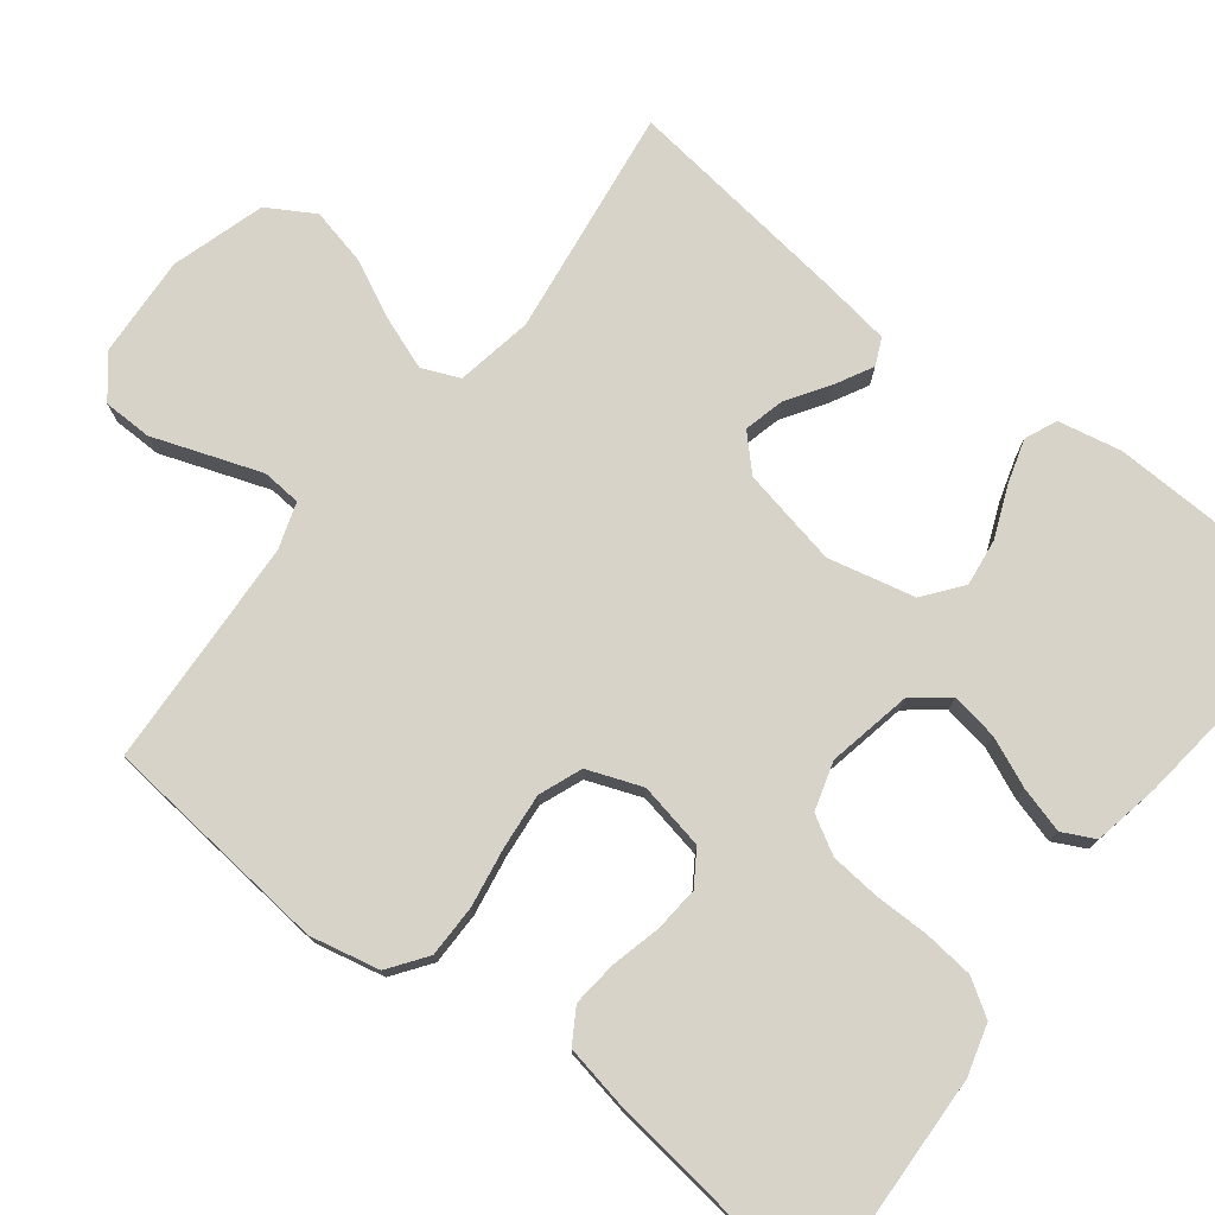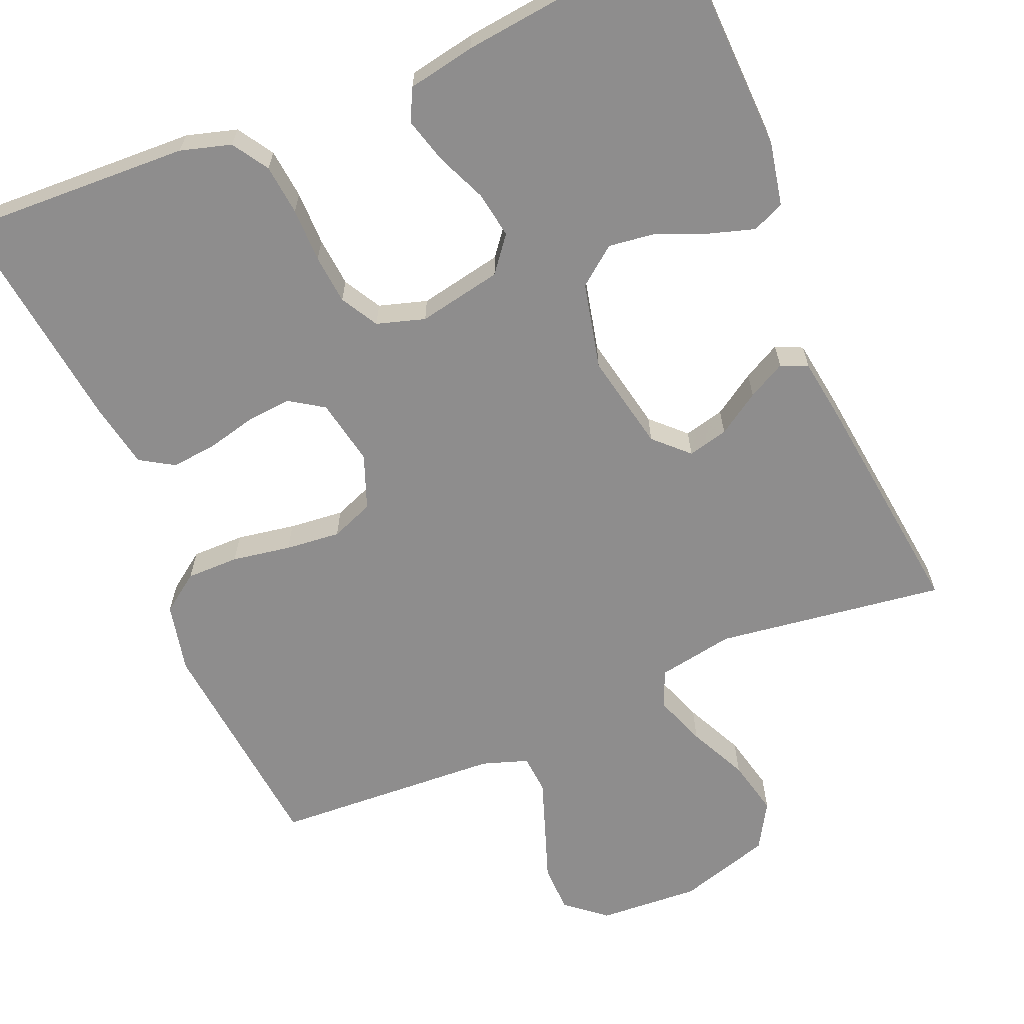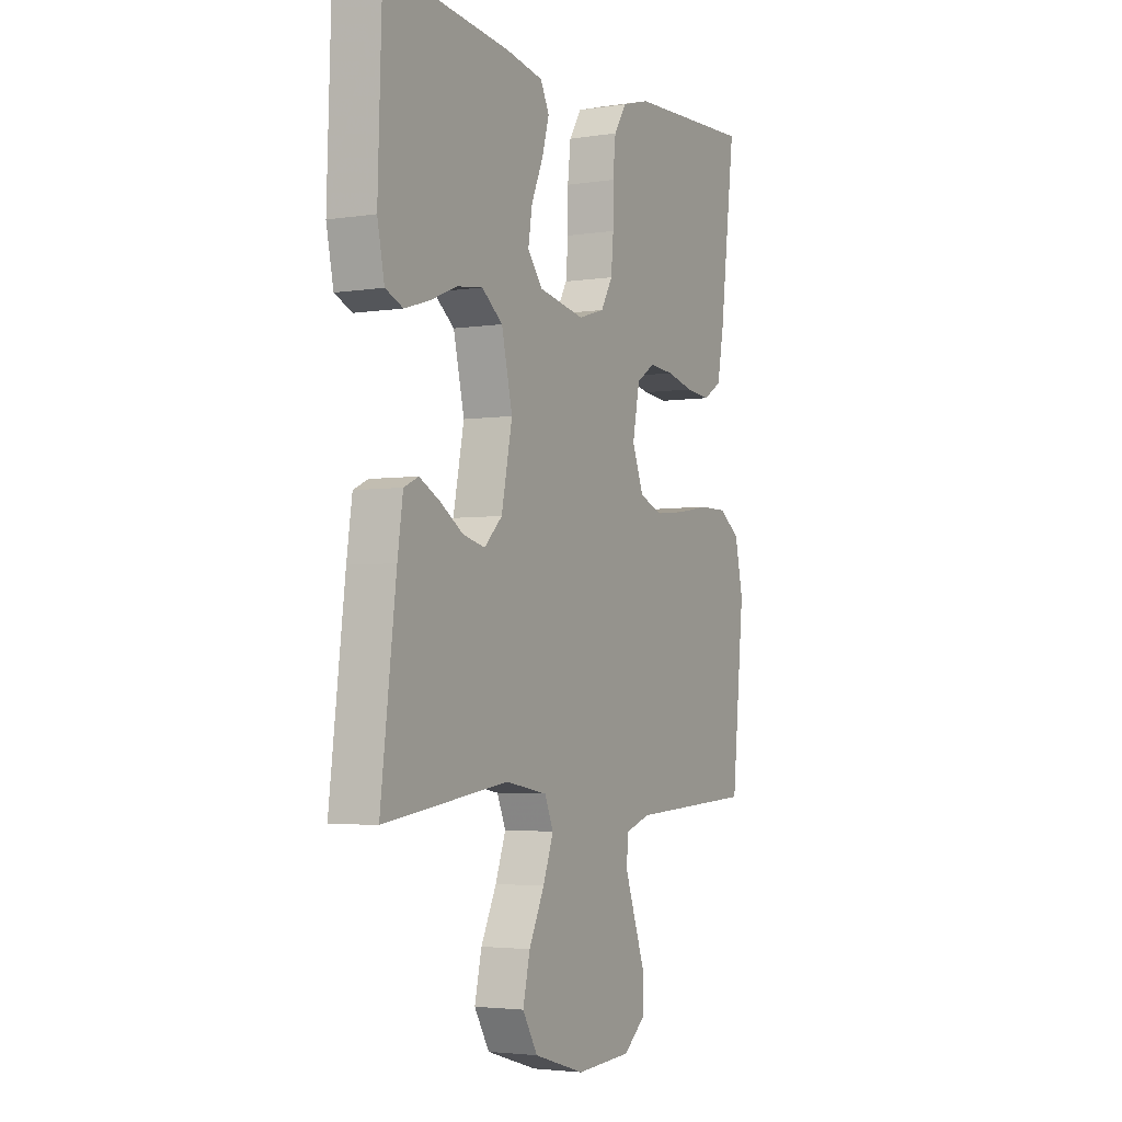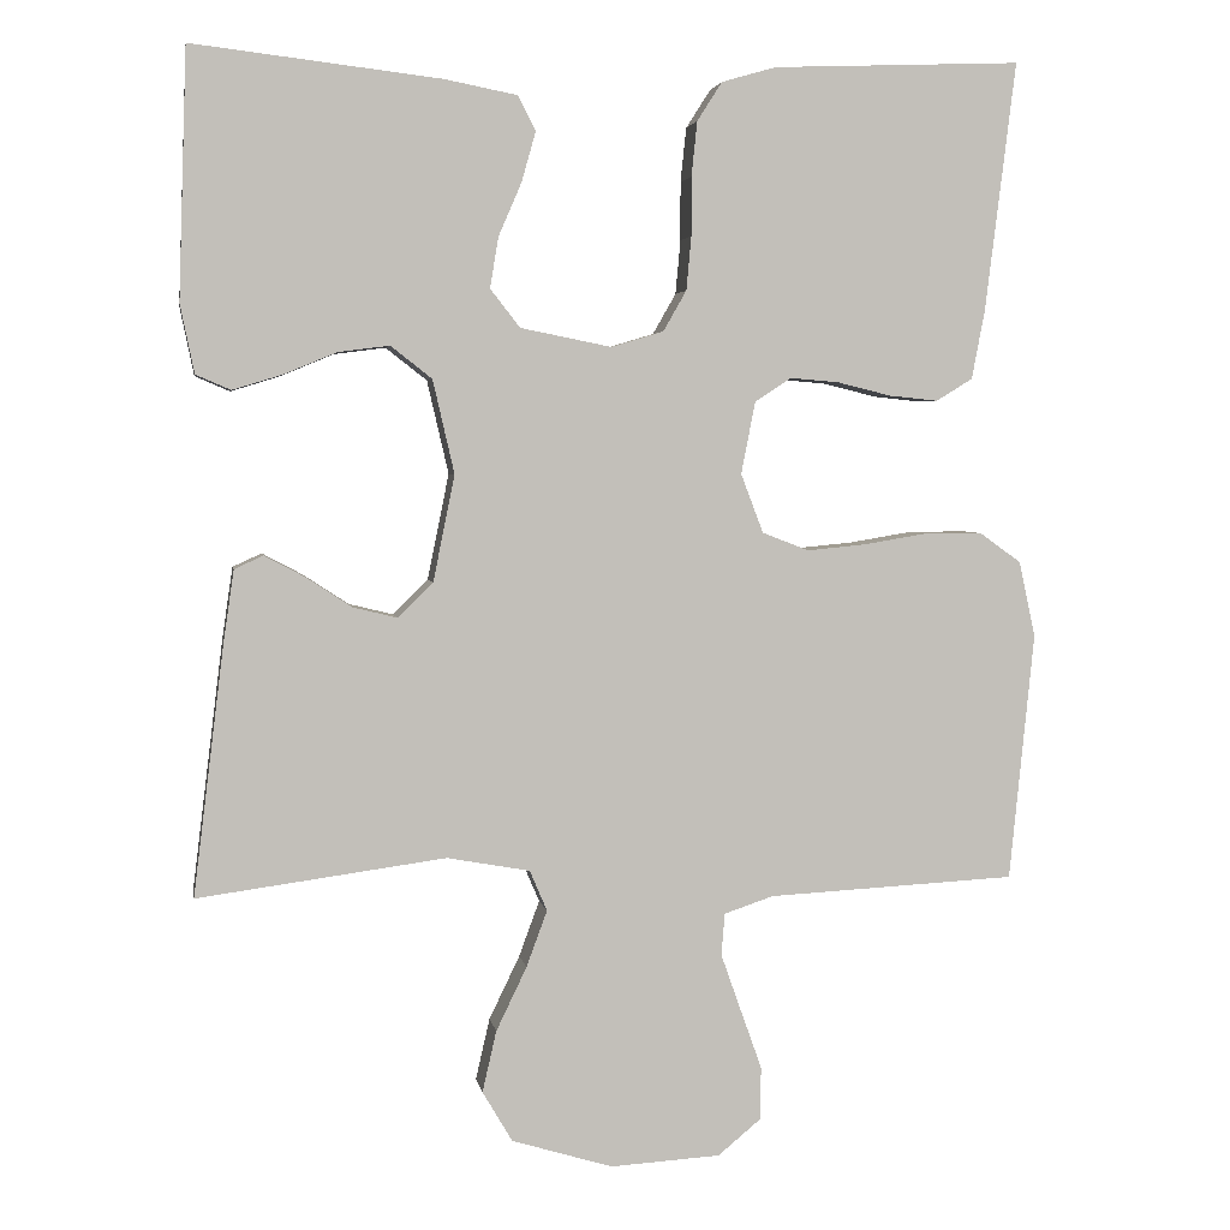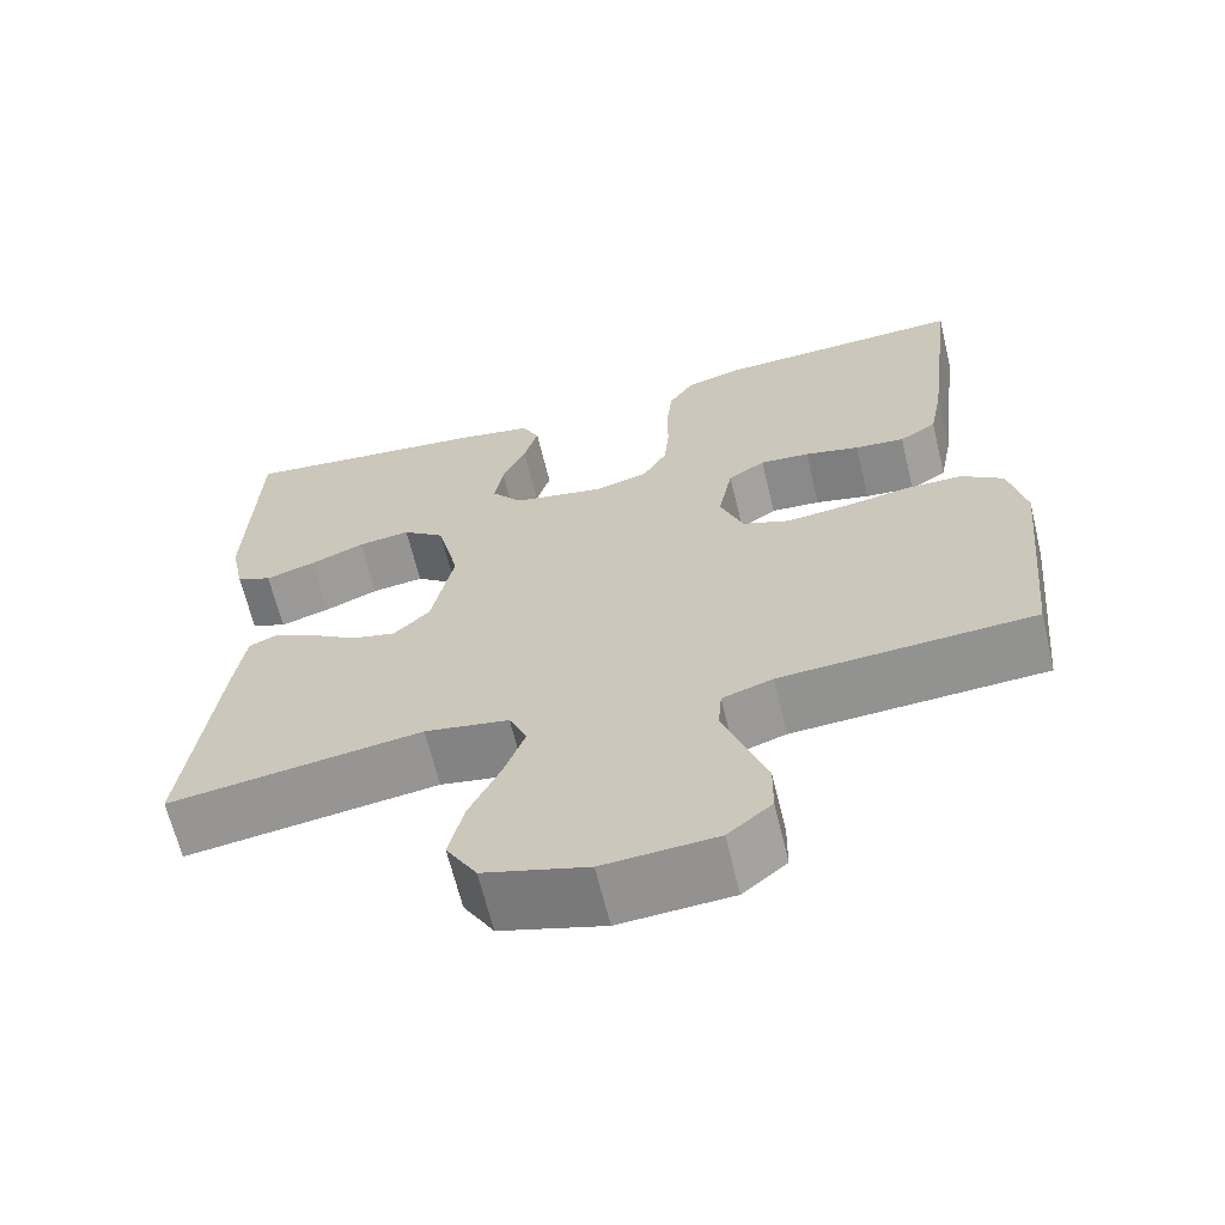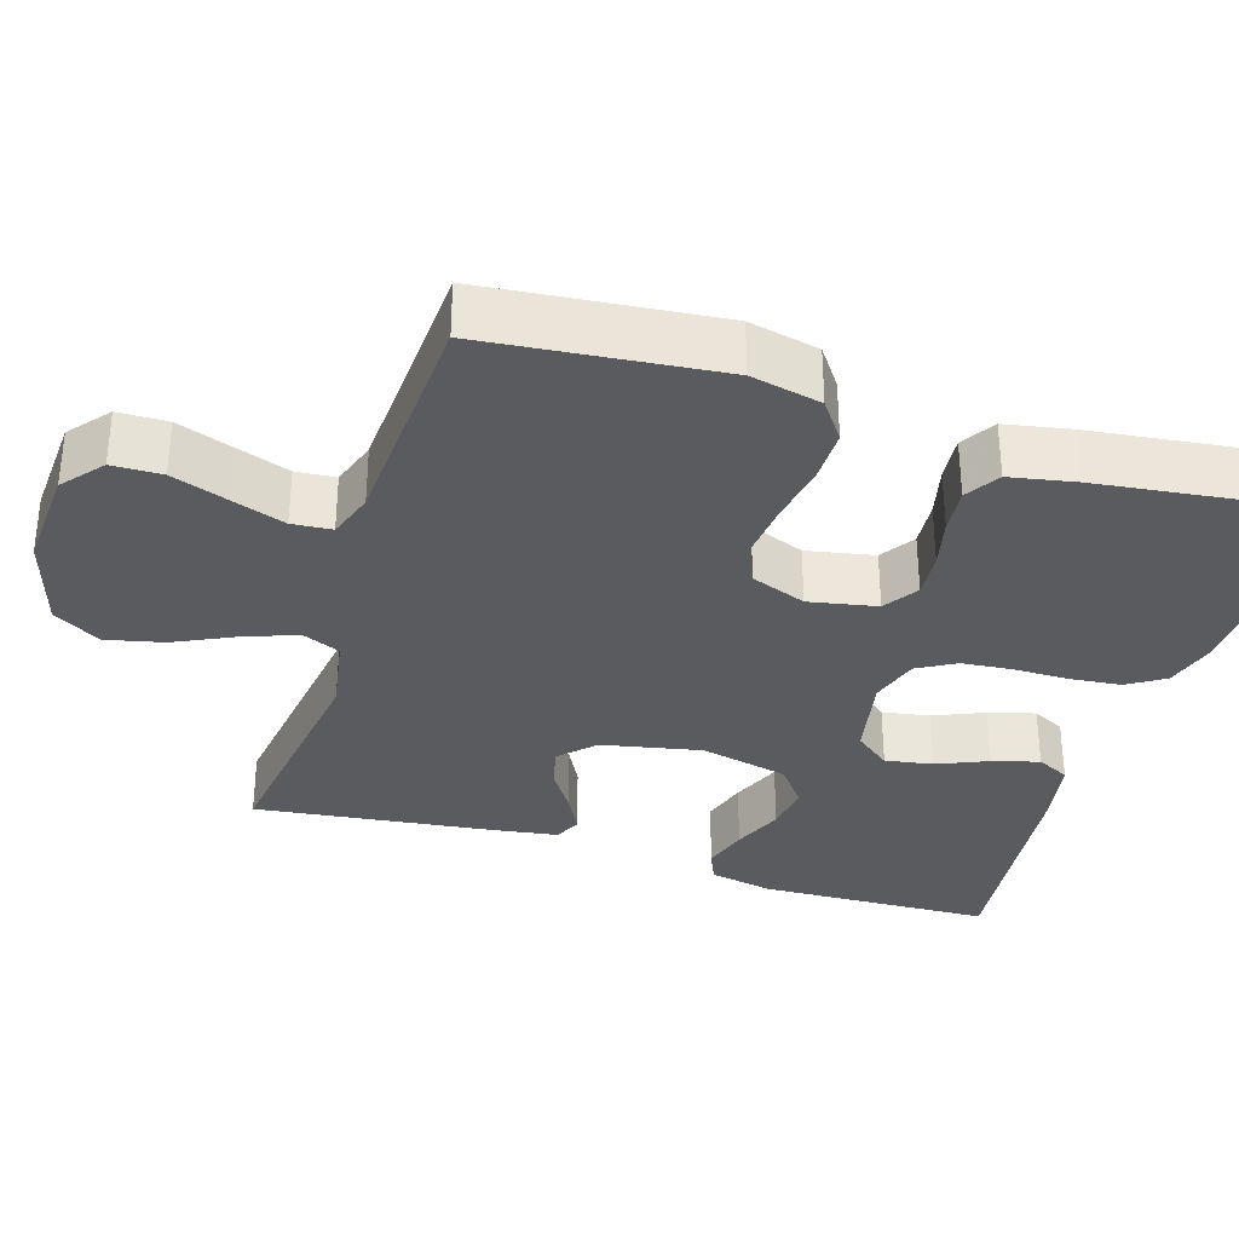
<metadata>
{"format":"obj","ext":"obj","renderer":"f3d","projection":"perspective","resolution":1024,"background":"white","views":[{"elev":76.0,"azim":-52.2,"up":"+Y"},{"elev":-64.7,"azim":22.8,"up":"+Y"},{"elev":-3.4,"azim":117.8,"up":"+Z"},{"elev":3.5,"azim":170.6,"up":"+Z"},{"elev":-65.3,"azim":-166.4,"up":"+Z"},{"elev":-33.0,"azim":-107.4,"up":"+Y"}]}
</metadata>
<code>
v 0.5 0.07 0.5
v 0.51 0.07 0.2
v 0.493 0.07 0.117
v 0.451 0.07 0.099
v 0.392 0.07 0.117
v 0.327 0.07 0.144
v 0.265 0.07 0.152
v 0.215 0.07 0.113
v 0.189 0.07 0
v 0.215 0.07 -0.128
v 0.258 0.07 -0.17
v 0.311 0.07 -0.157
v 0.366 0.07 -0.121
v 0.415 0.07 -0.095
v 0.45 0.07 -0.111
v 0.463 0.07 -0.2
v 0.5 0.07 -0.5
v 0.2 0.07 -0.459
v 0.1 0.07 -0.477
v 0.079 0.07 -0.526
v 0.104 0.07 -0.594
v 0.141 0.07 -0.671
v 0.158 0.07 -0.745
v 0.122 0.07 -0.806
v 0 0.07 -0.843
v -0.133 0.07 -0.835
v -0.185 0.07 -0.792
v -0.186 0.07 -0.728
v -0.16 0.07 -0.655
v -0.136 0.07 -0.587
v -0.14 0.07 -0.536
v -0.2 0.07 -0.516
v -0.5 0.07 -0.5
v -0.53 0.07 -0.2
v -0.51 0.07 -0.109
v -0.46 0.07 -0.073
v -0.391 0.07 -0.073
v -0.314 0.07 -0.086
v -0.242 0.07 -0.093
v -0.186 0.07 -0.071
v -0.159 0.07 0
v -0.176 0.07 0.087
v -0.22 0.07 0.116
v -0.279 0.07 0.111
v -0.344 0.07 0.095
v -0.403 0.07 0.089
v -0.447 0.07 0.116
v -0.463 0.07 0.2
v -0.5 0.07 0.5
v -0.2 0.07 0.488
v -0.134 0.07 0.469
v -0.104 0.07 0.422
v -0.097 0.07 0.356
v -0.097 0.07 0.285
v -0.091 0.07 0.22
v -0.063 0.07 0.171
v 0 0.07 0.152
v 0.11 0.07 0.174
v 0.146 0.07 0.22
v 0.136 0.07 0.281
v 0.108 0.07 0.346
v 0.091 0.07 0.406
v 0.112 0.07 0.448
v 0.2 0.07 0.465
v 0.5 0 0.5
v 0.51 0 0.2
v 0.493 0 0.117
v 0.451 0 0.099
v 0.392 0 0.117
v 0.327 0 0.144
v 0.265 0 0.152
v 0.215 0 0.113
v 0.189 0 0
v 0.215 0 -0.128
v 0.258 0 -0.17
v 0.311 0 -0.157
v 0.366 0 -0.121
v 0.415 0 -0.095
v 0.45 0 -0.111
v 0.463 0 -0.2
v 0.5 0 -0.5
v 0.2 0 -0.459
v 0.1 0 -0.477
v 0.079 0 -0.526
v 0.104 0 -0.594
v 0.141 0 -0.671
v 0.158 0 -0.745
v 0.122 0 -0.806
v 0 0 -0.843
v -0.133 0 -0.835
v -0.185 0 -0.792
v -0.186 0 -0.728
v -0.16 0 -0.655
v -0.136 0 -0.587
v -0.14 0 -0.536
v -0.2 0 -0.516
v -0.5 0 -0.5
v -0.53 0 -0.2
v -0.51 0 -0.109
v -0.46 0 -0.073
v -0.391 0 -0.073
v -0.314 0 -0.086
v -0.242 0 -0.093
v -0.186 0 -0.071
v -0.159 0 0
v -0.176 0 0.087
v -0.22 0 0.116
v -0.279 0 0.111
v -0.344 0 0.095
v -0.403 0 0.089
v -0.447 0 0.116
v -0.463 0 0.2
v -0.5 0 0.5
v -0.2 0 0.488
v -0.134 0 0.469
v -0.104 0 0.422
v -0.097 0 0.356
v -0.097 0 0.285
v -0.091 0 0.22
v -0.063 0 0.171
v 0 0 0.152
v 0.11 0 0.174
v 0.146 0 0.22
v 0.136 0 0.281
v 0.108 0 0.346
v 0.091 0 0.406
v 0.112 0 0.448
v 0.2 0 0.465
f 60 61 62 63
f 59 60 63 64
f 51 52 53 54
f 51 54 55
f 50 51 55
f 49 50 55
f 48 49 55 56
f 44 45 46 47
f 43 44 47 48
f 35 36 37 38
f 35 38 39
f 32 33 34 35
f 31 32 35 39
f 26 27 28 29
f 26 29 30
f 25 26 30
f 24 25 30 31
f 21 22 23 24
f 20 21 24 31
f 15 16 17 18
f 15 18 19
f 12 13 14 15
f 12 15 19
f 11 12 19
f 10 11 19
f 9 10 19 20
f 3 4 5 6
f 1 2 3 6
f 59 64 1 6
f 58 59 6 7
f 57 58 7 8
f 43 48 56 57
f 42 43 57 8
f 41 42 8 9
f 40 41 9 20
f 20 31 39 40
f 127 126 125 124
f 128 127 124 123
f 118 117 116 115
f 119 118 115
f 119 115 114
f 119 114 113
f 120 119 113 112
f 111 110 109 108
f 112 111 108 107
f 102 101 100 99
f 103 102 99
f 99 98 97 96
f 103 99 96 95
f 93 92 91 90
f 94 93 90
f 94 90 89
f 95 94 89 88
f 88 87 86 85
f 95 88 85 84
f 82 81 80 79
f 83 82 79
f 79 78 77 76
f 83 79 76
f 83 76 75
f 83 75 74
f 84 83 74 73
f 70 69 68 67
f 70 67 66 65
f 70 65 128 123
f 71 70 123 122
f 72 71 122 121
f 121 120 112 107
f 72 121 107 106
f 73 72 106 105
f 84 73 105 104
f 104 103 95 84
f 1 65 66 2
f 2 66 67 3
f 3 67 68 4
f 4 68 69 5
f 5 69 70 6
f 6 70 71 7
f 7 71 72 8
f 8 72 73 9
f 9 73 74 10
f 10 74 75 11
f 11 75 76 12
f 12 76 77 13
f 13 77 78 14
f 14 78 79 15
f 15 79 80 16
f 16 80 81 17
f 17 81 82 18
f 18 82 83 19
f 19 83 84 20
f 20 84 85 21
f 21 85 86 22
f 22 86 87 23
f 23 87 88 24
f 24 88 89 25
f 25 89 90 26
f 26 90 91 27
f 27 91 92 28
f 28 92 93 29
f 29 93 94 30
f 30 94 95 31
f 31 95 96 32
f 32 96 97 33
f 33 97 98 34
f 34 98 99 35
f 35 99 100 36
f 36 100 101 37
f 37 101 102 38
f 38 102 103 39
f 39 103 104 40
f 40 104 105 41
f 41 105 106 42
f 42 106 107 43
f 43 107 108 44
f 44 108 109 45
f 45 109 110 46
f 46 110 111 47
f 47 111 112 48
f 48 112 113 49
f 49 113 114 50
f 50 114 115 51
f 51 115 116 52
f 52 116 117 53
f 53 117 118 54
f 54 118 119 55
f 55 119 120 56
f 56 120 121 57
f 57 121 122 58
f 58 122 123 59
f 59 123 124 60
f 60 124 125 61
f 61 125 126 62
f 62 126 127 63
f 63 127 128 64
f 64 128 65 1

</code>
